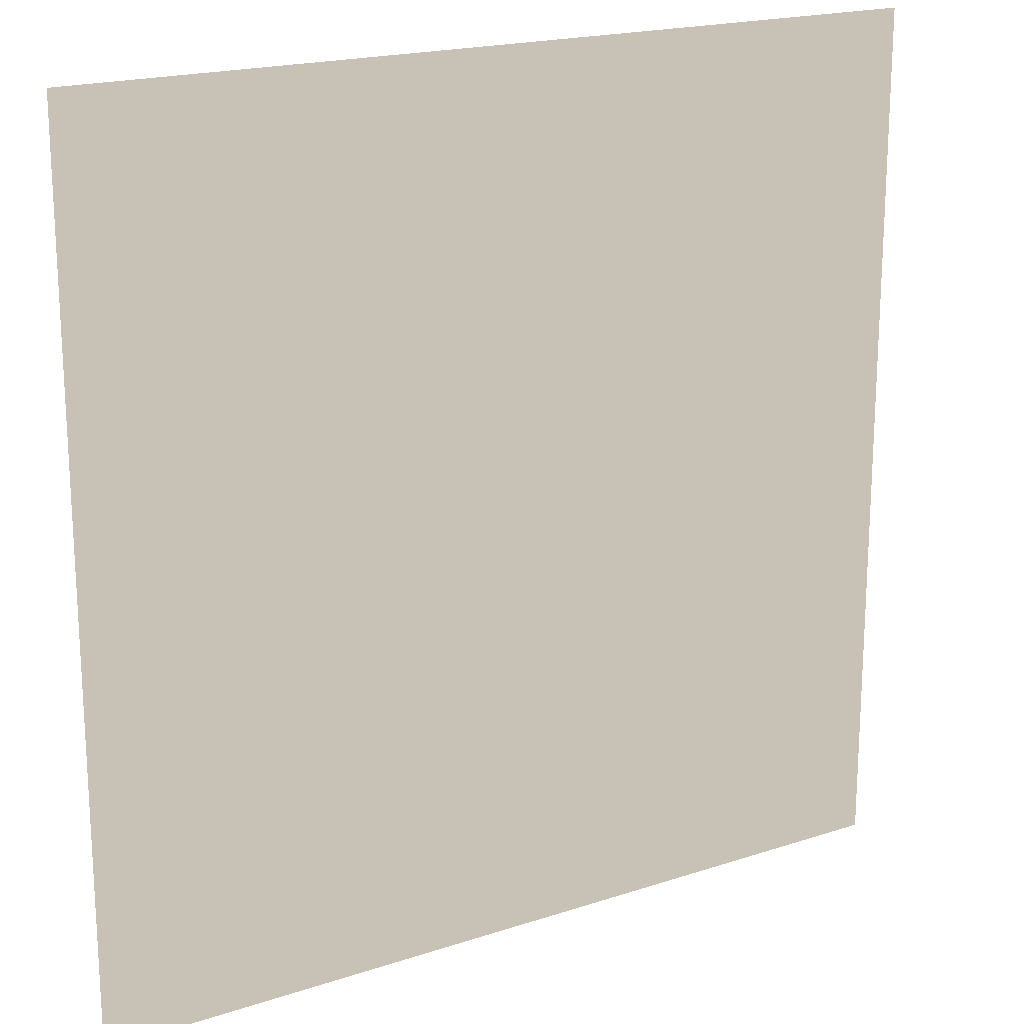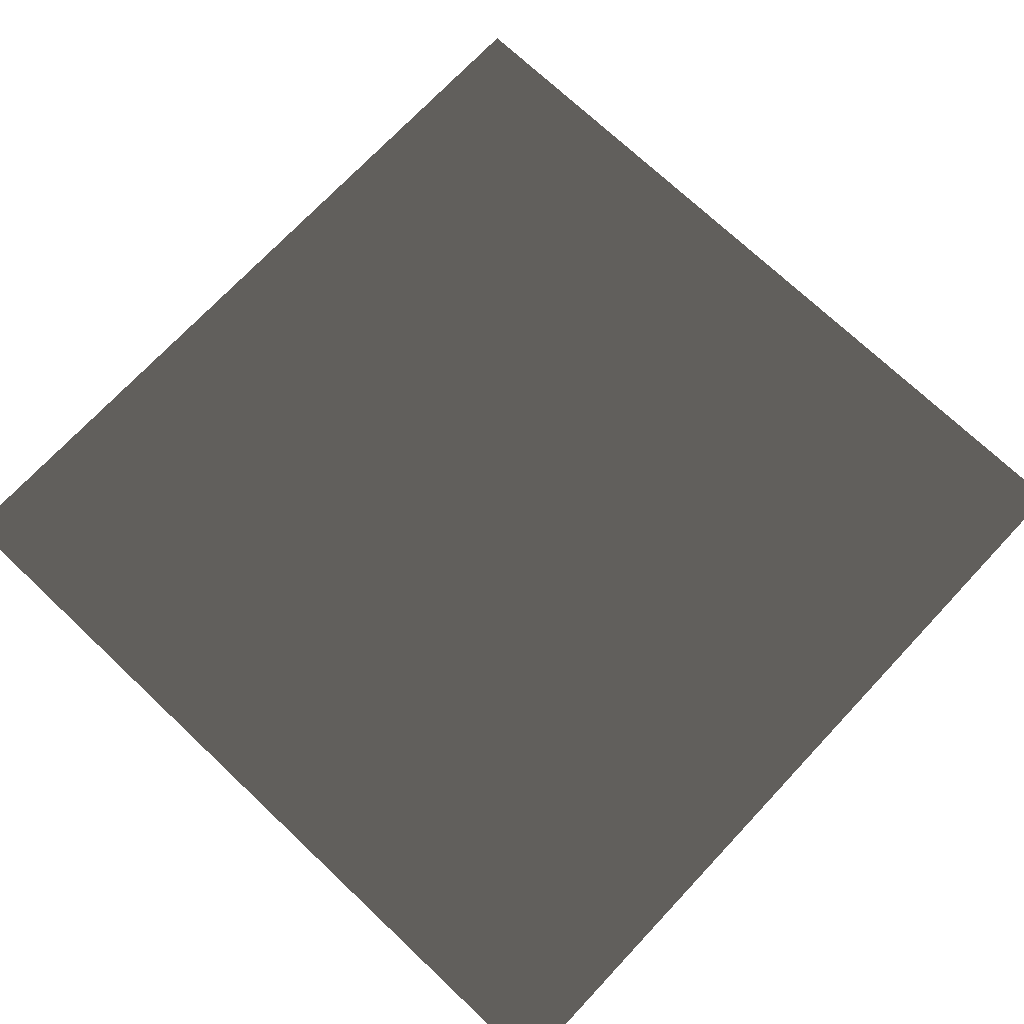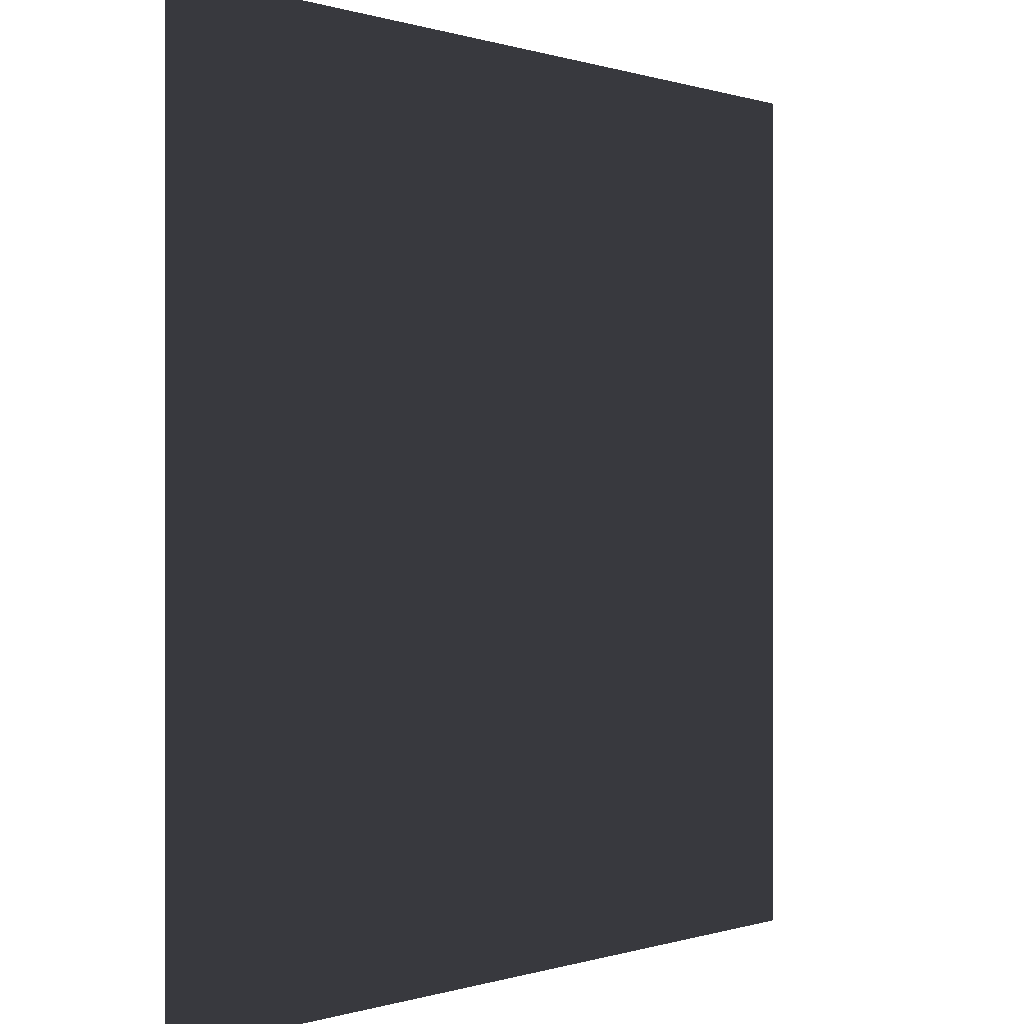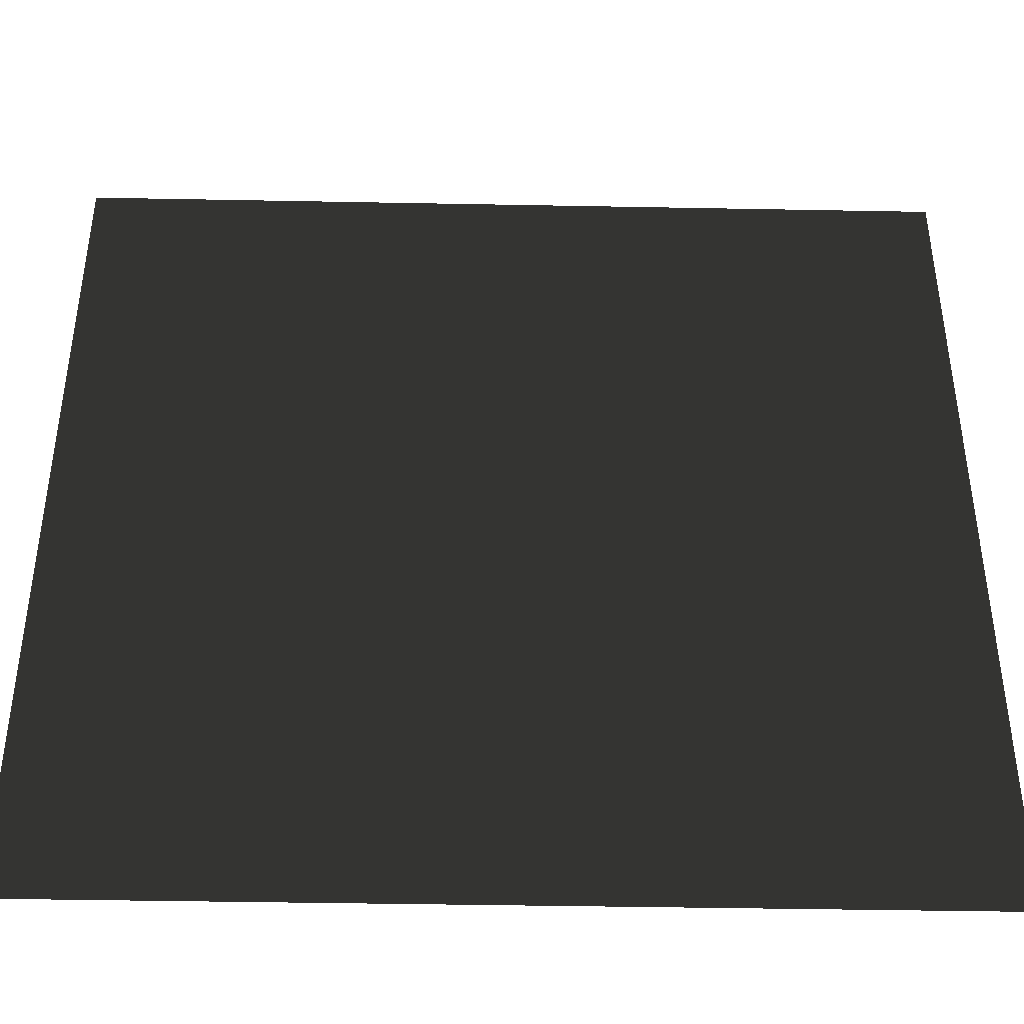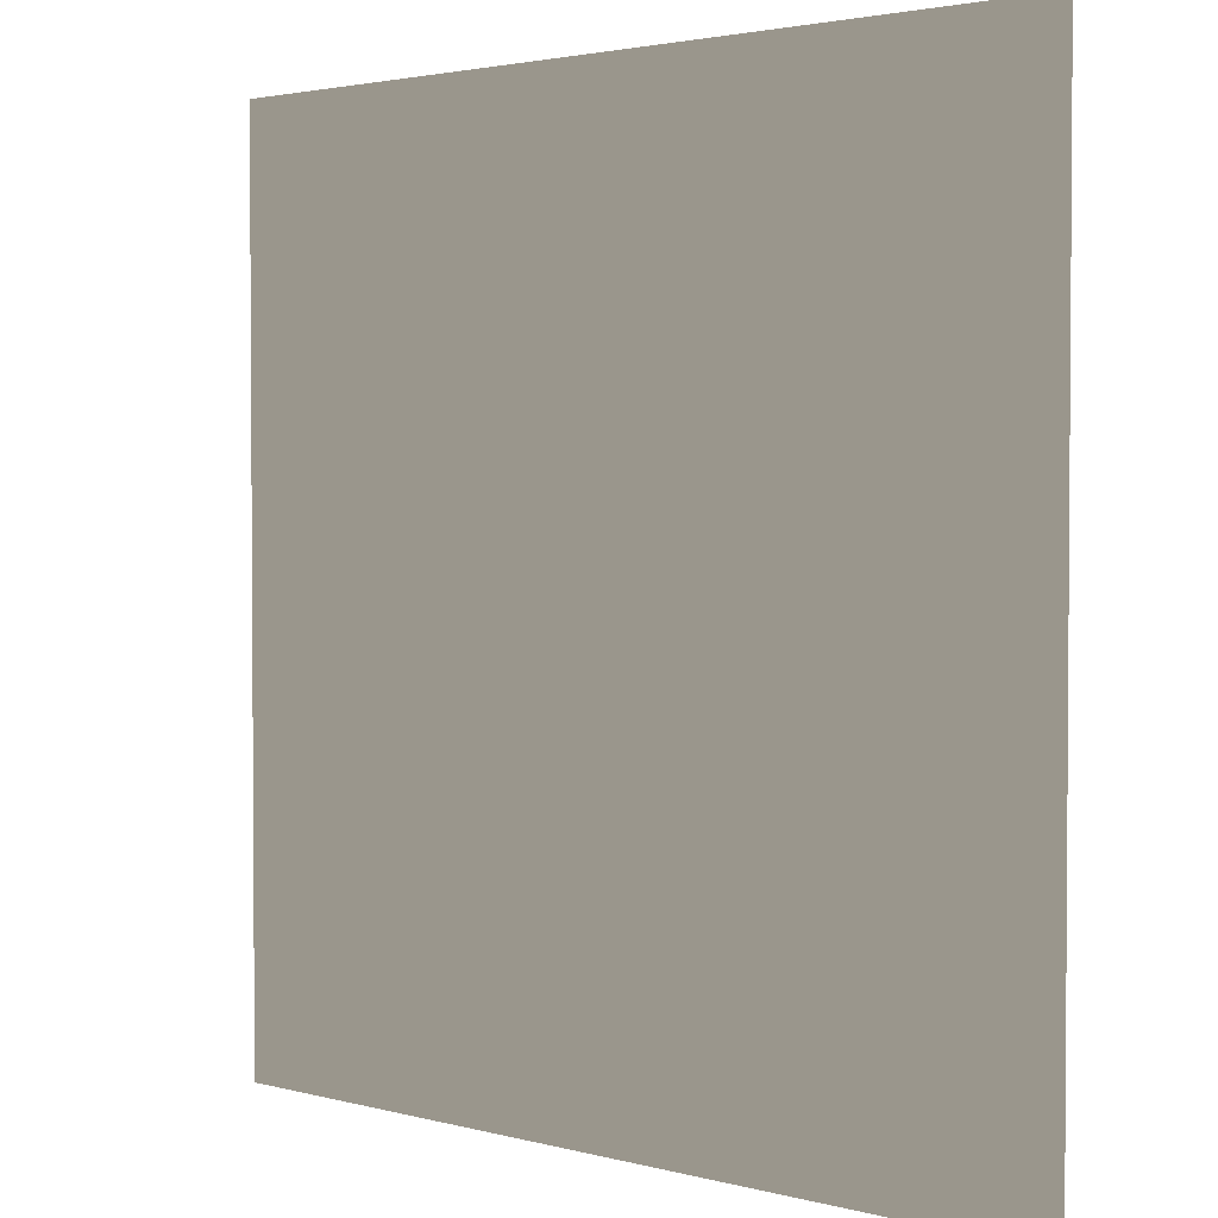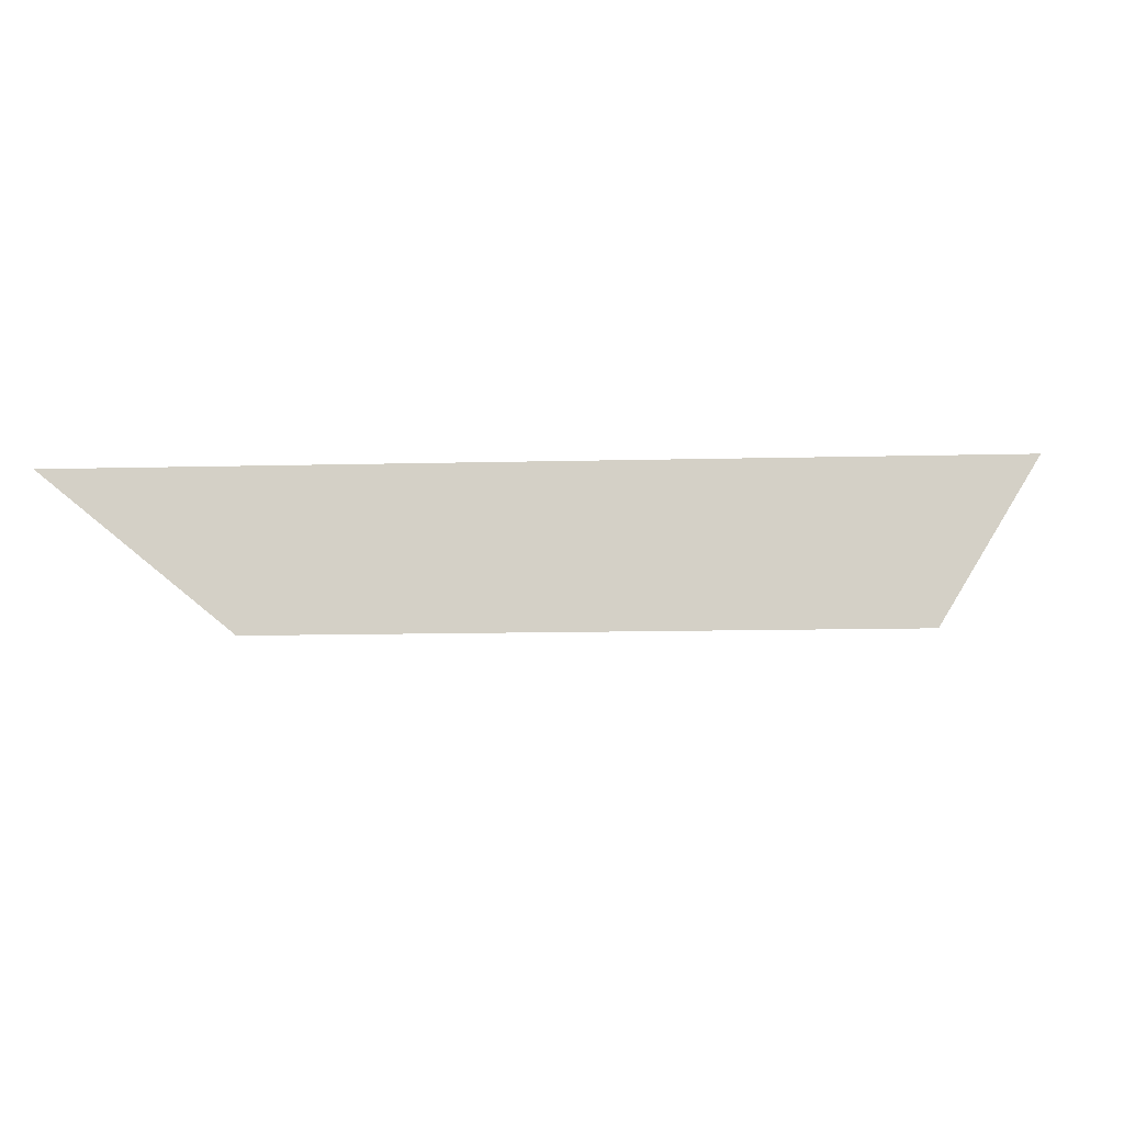
<metadata>
{"format":"obj","ext":"obj","renderer":"f3d","projection":"perspective","resolution":1024,"background":"white","views":[{"elev":19.0,"azim":148.0,"up":"+Z"},{"elev":72.8,"azim":133.3,"up":"+Y"},{"elev":-0.0,"azim":-50.2,"up":"+Z"},{"elev":-42.2,"azim":178.7,"up":"+Z"},{"elev":2.5,"azim":-136.5,"up":"+Z"},{"elev":-11.5,"azim":-176.4,"up":"+Y"}]}
</metadata>
<code>
v -0.0002009 0.0002574 157.5
v 157.5 -0.0001278 -1.759e-05
v -5.068e-05 0.0002574 -5.277e-05
v 157.5 8.896e-05 157.5
g B2_BricksWall_7429_11
f 1 3 2
f 2 4 1

</code>
